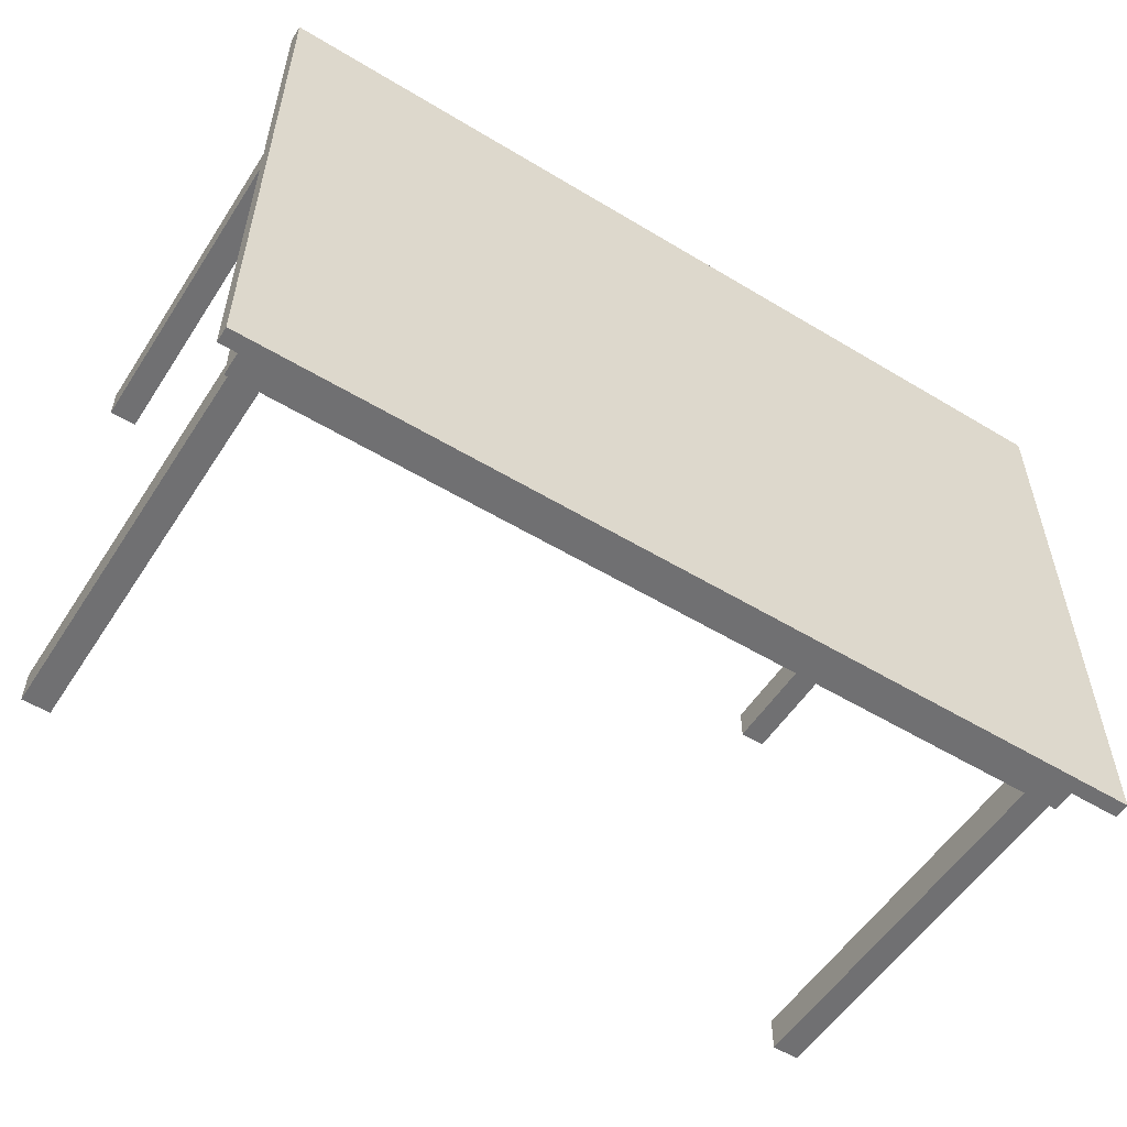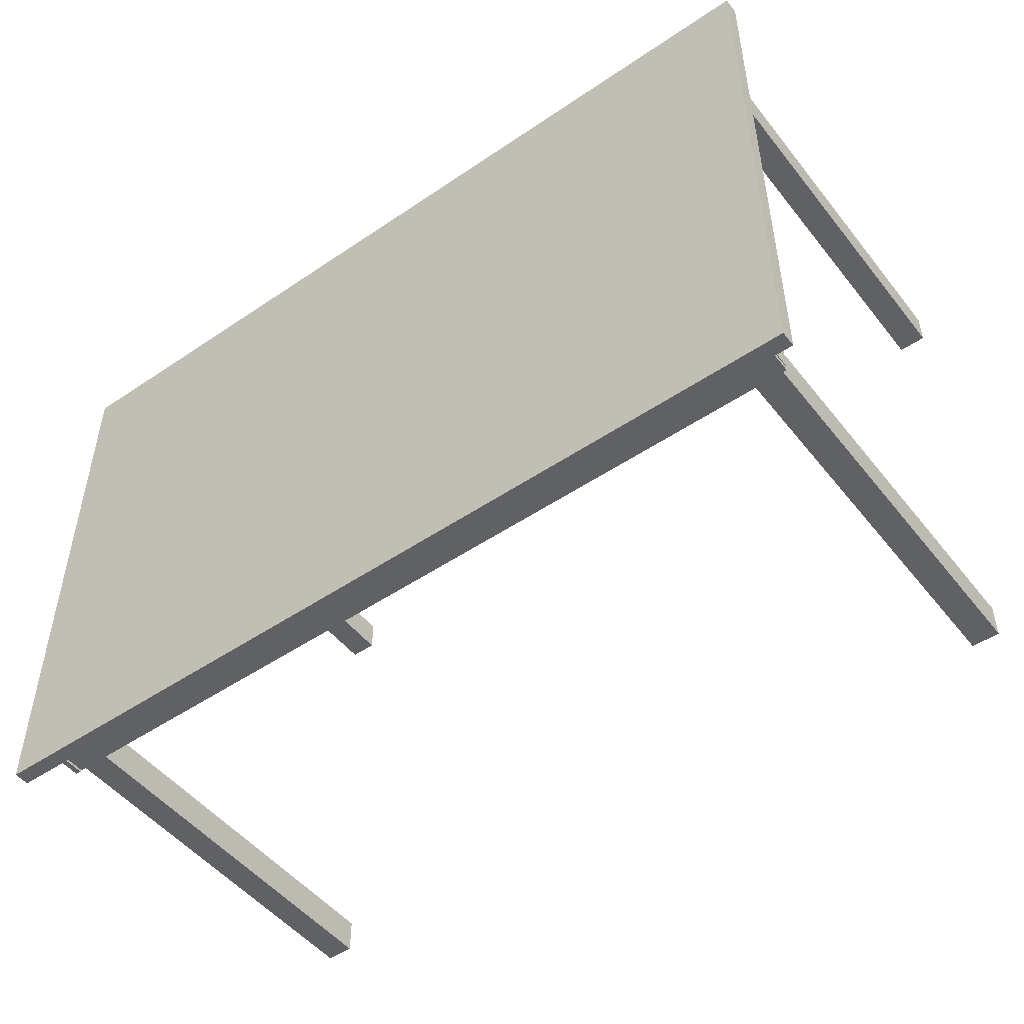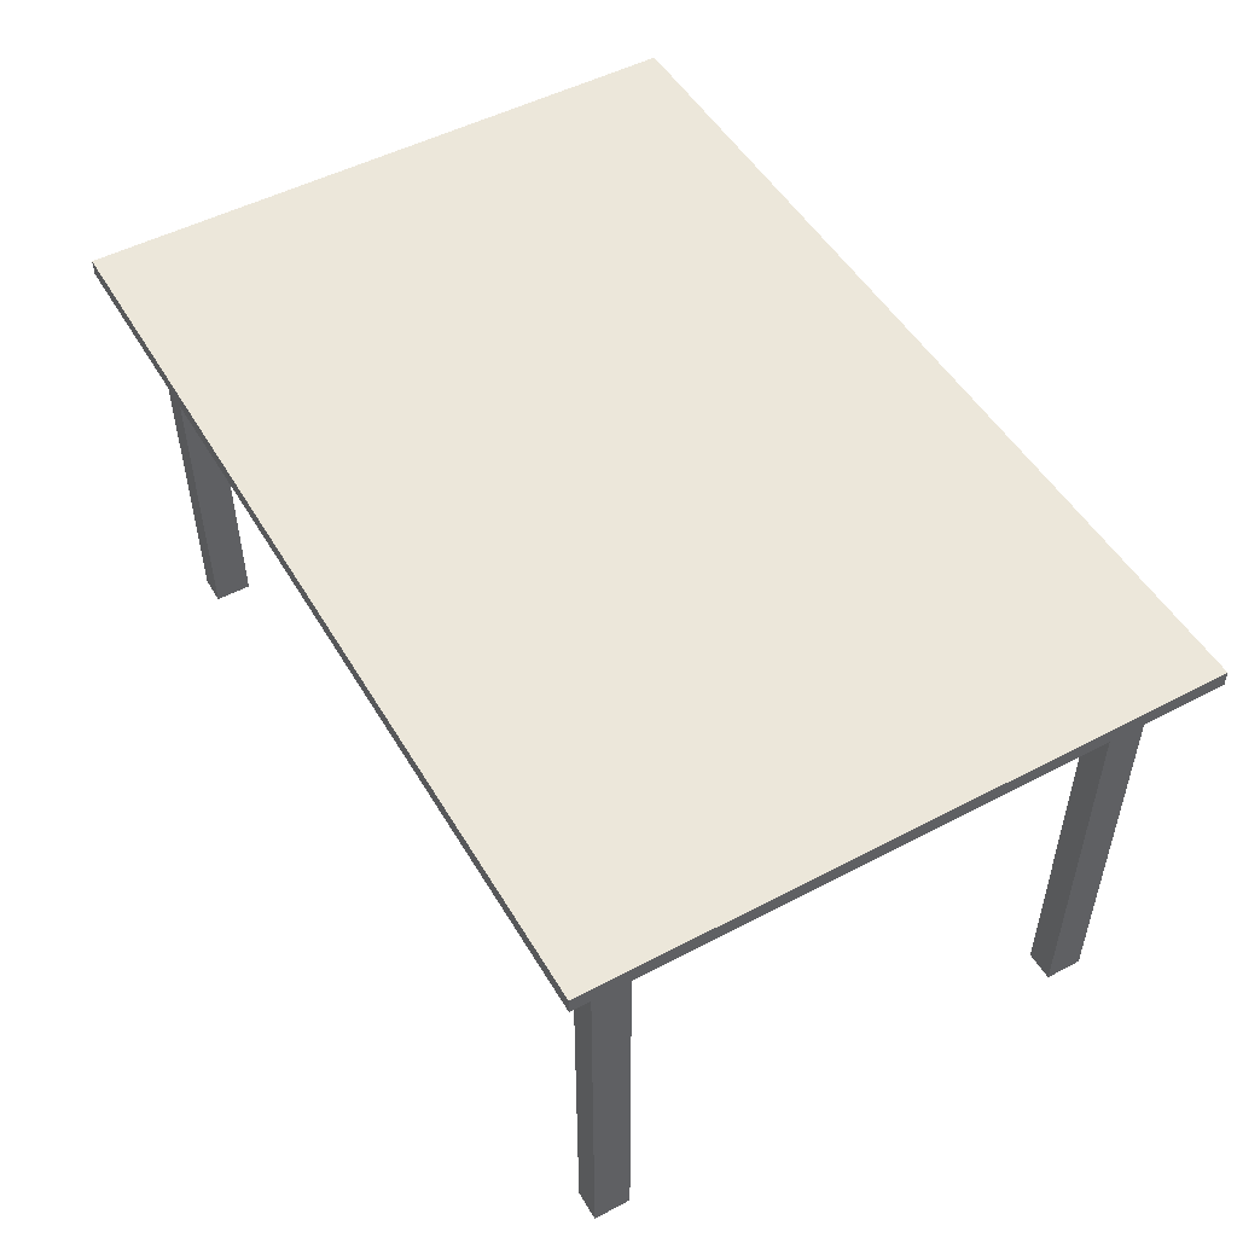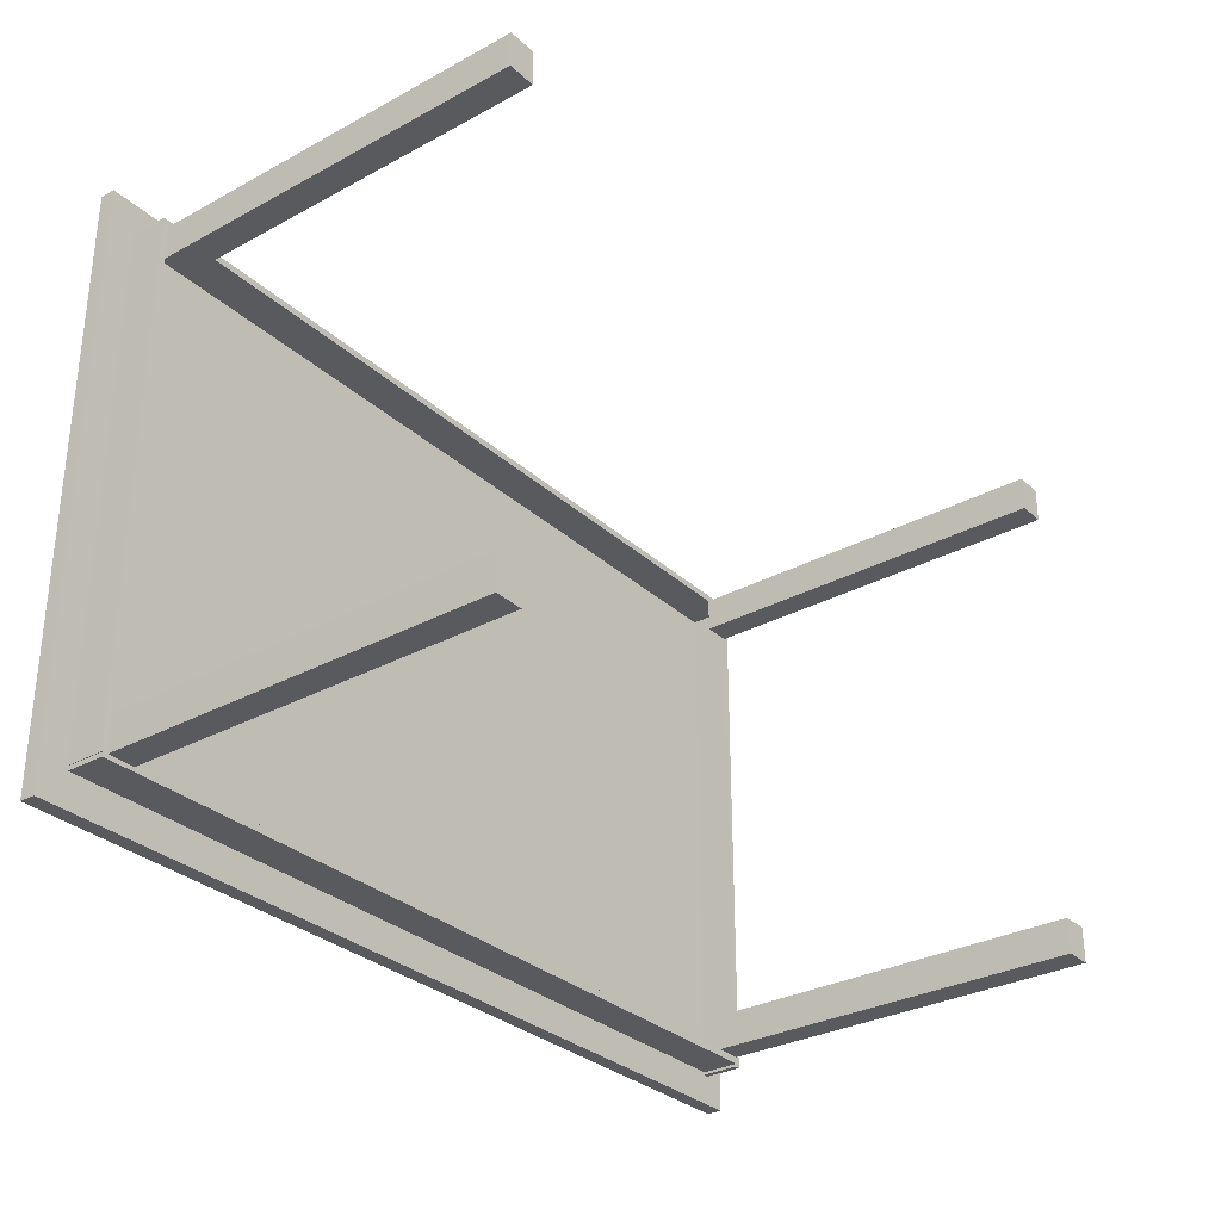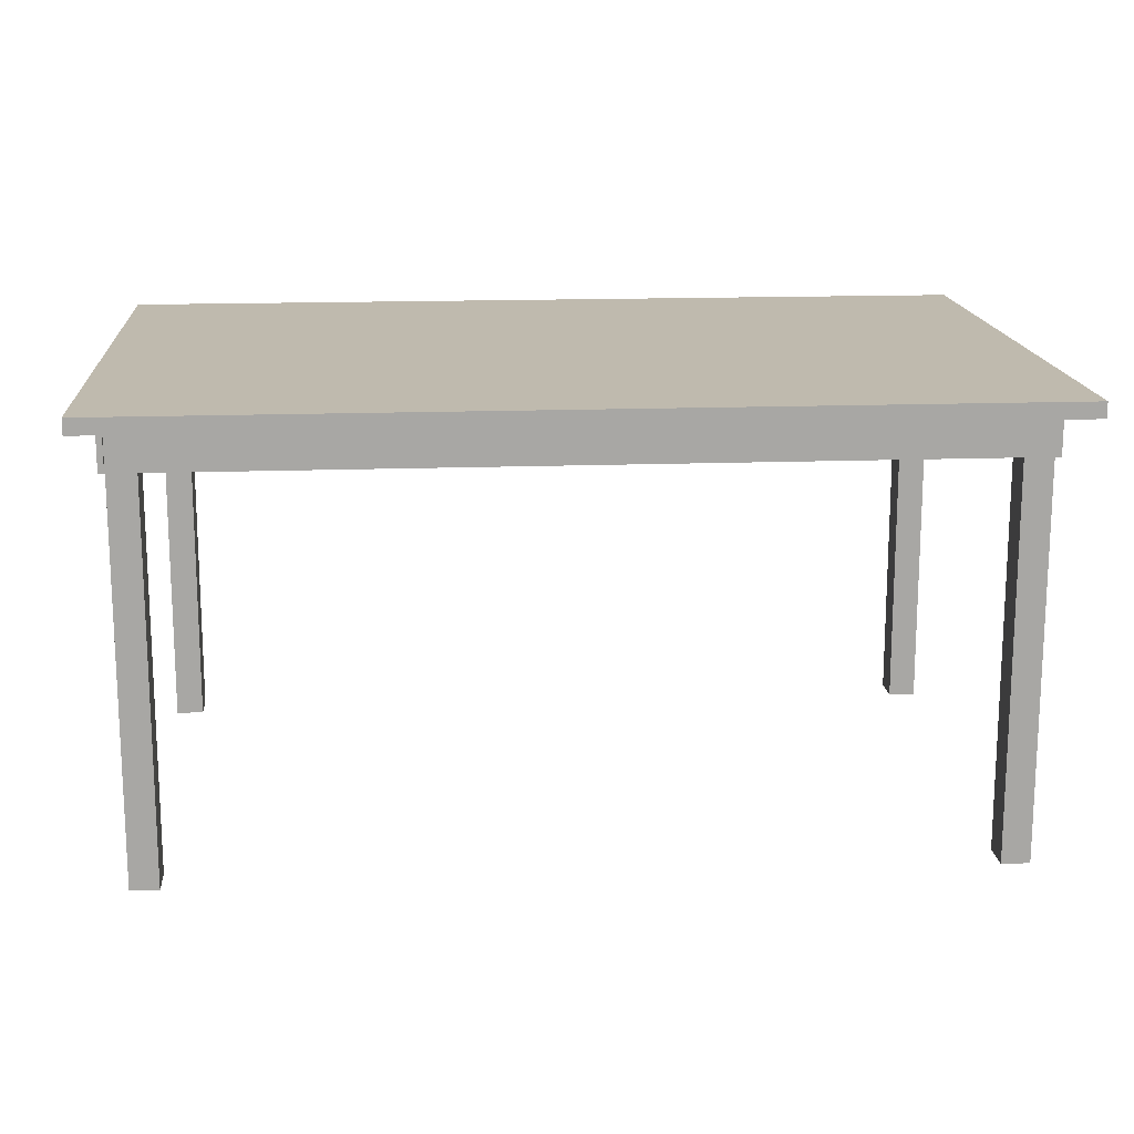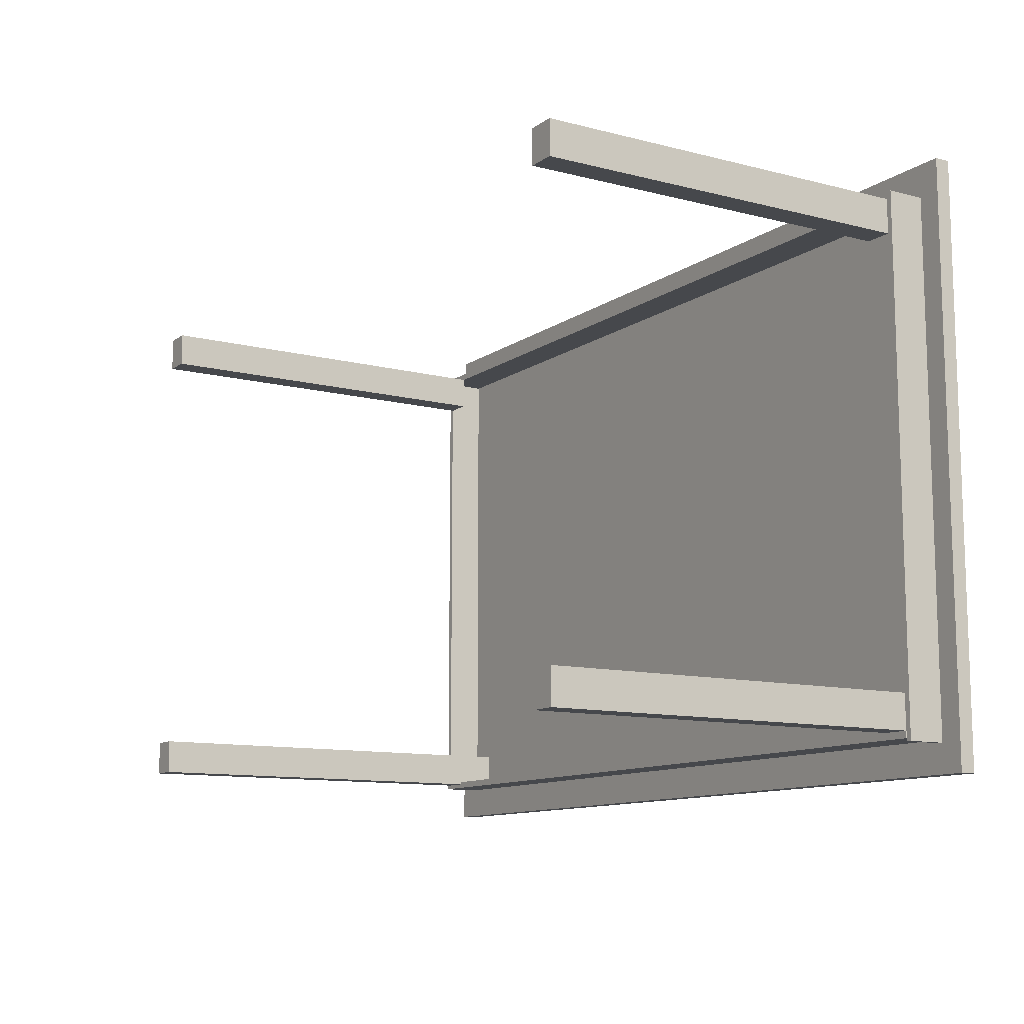
<metadata>
{"format":"obj","ext":"obj","renderer":"f3d","projection":"perspective","resolution":1024,"background":"white","views":[{"elev":-55.0,"azim":147.5,"up":"+Z"},{"elev":-49.7,"azim":-143.2,"up":"+Z"},{"elev":50.6,"azim":-119.9,"up":"+Y"},{"elev":-30.8,"azim":-52.1,"up":"+Z"},{"elev":15.8,"azim":175.6,"up":"+Y"},{"elev":-11.3,"azim":58.0,"up":"+Z"}]}
</metadata>
<code>
o table_pCube9.001
v -1.463 -0.7531 -0.7718
v -1.369 -0.7531 -0.7718
v -1.369 0.6895 -0.7718
v -1.463 0.6895 -0.7718
v -1.369 0.6895 -0.8894
v -1.463 0.6895 -0.8894
v -1.369 -0.7531 -0.8894
v -1.463 -0.7531 -0.8894
v 1.24 -0.7558 -0.7628
v 1.333 -0.7558 -0.7628
v 1.333 0.5556 -0.7628
v 1.24 0.5556 -0.7628
v 1.333 0.5556 -0.8804
v 1.24 0.5556 -0.8804
v 1.333 -0.7558 -0.8804
v 1.24 -0.7558 -0.8804
v -1.463 0.5584 0.8753
v 1.35 0.5584 0.8753
v 1.35 0.6895 0.8753
v -1.463 0.6895 0.8753
v 1.35 0.6895 0.8517
v -1.463 0.6895 0.8517
v 1.35 0.5584 0.8517
v -1.463 0.5584 0.8517
v -1.463 -0.753 0.8517
v -1.369 -0.753 0.8517
v -1.369 0.5584 0.8517
v -1.463 0.5584 0.8517
v -1.369 0.5584 0.7341
v -1.463 0.5584 0.7341
v -1.369 -0.753 0.7341
v -1.463 -0.753 0.7341
v -1.573 0.6917 0.9891
v 1.427 0.6917 0.9891
v 1.427 0.7442 0.9891
v -1.573 0.7442 0.9891
v 1.427 0.7442 -1.011
v -1.573 0.7442 -1.011
v 1.427 0.6917 -1.011
v -1.573 0.6917 -1.011
v -1.479 0.5556 -0.8804
v 1.333 0.5556 -0.8804
v 1.333 0.6868 -0.8804
v -1.479 0.6868 -0.8804
v 1.333 0.6868 -0.904
v -1.479 0.6868 -0.904
v 1.333 0.5556 -0.904
v -1.479 0.5556 -0.904
v 1.331 0.5584 0.8517
v 1.35 0.5584 0.8517
v 1.35 0.6895 0.8517
v 1.331 0.6895 0.8517
v 1.35 0.6895 -0.913
v 1.331 0.6895 -0.913
v 1.35 0.5584 -0.913
v 1.331 0.5584 -0.913
v -1.481 0.5584 0.8753
v -1.463 0.5584 0.8753
v -1.463 0.6895 0.8753
v -1.481 0.6895 0.8753
v -1.463 0.6895 -0.8894
v -1.481 0.6895 -0.8894
v -1.463 0.5584 -0.8894
v -1.481 0.5584 -0.8894
v 1.237 -0.753 0.8517
v 1.331 -0.753 0.8517
v 1.331 0.5584 0.8517
v 1.237 0.5584 0.8517
v 1.331 0.5584 0.7341
v 1.237 0.5584 0.7341
v 1.331 -0.753 0.7341
v 1.237 -0.753 0.7341
f 1 2 3 4
f 4 3 5 6
f 6 5 7 8
f 8 7 2 1
f 2 7 5 3
f 8 1 4 6
f 9 10 11 12
f 12 11 13 14
f 14 13 15 16
f 16 15 10 9
f 10 15 13 11
f 16 9 12 14
f 17 18 19 20
f 20 19 21 22
f 22 21 23 24
f 24 23 18 17
f 18 23 21 19
f 24 17 20 22
f 25 26 27 28
f 28 27 29 30
f 30 29 31 32
f 32 31 26 25
f 26 31 29 27
f 32 25 28 30
f 33 34 35 36
f 36 35 37 38
f 38 37 39 40
f 40 39 34 33
f 34 39 37 35
f 40 33 36 38
f 41 42 43 44
f 44 43 45 46
f 46 45 47 48
f 48 47 42 41
f 42 47 45 43
f 48 41 44 46
f 49 50 51 52
f 52 51 53 54
f 54 53 55 56
f 56 55 50 49
f 50 55 53 51
f 56 49 52 54
f 57 58 59 60
f 60 59 61 62
f 62 61 63 64
f 64 63 58 57
f 58 63 61 59
f 64 57 60 62
f 65 66 67 68
f 68 67 69 70
f 70 69 71 72
f 72 71 66 65
f 66 71 69 67
f 72 65 68 70

</code>
